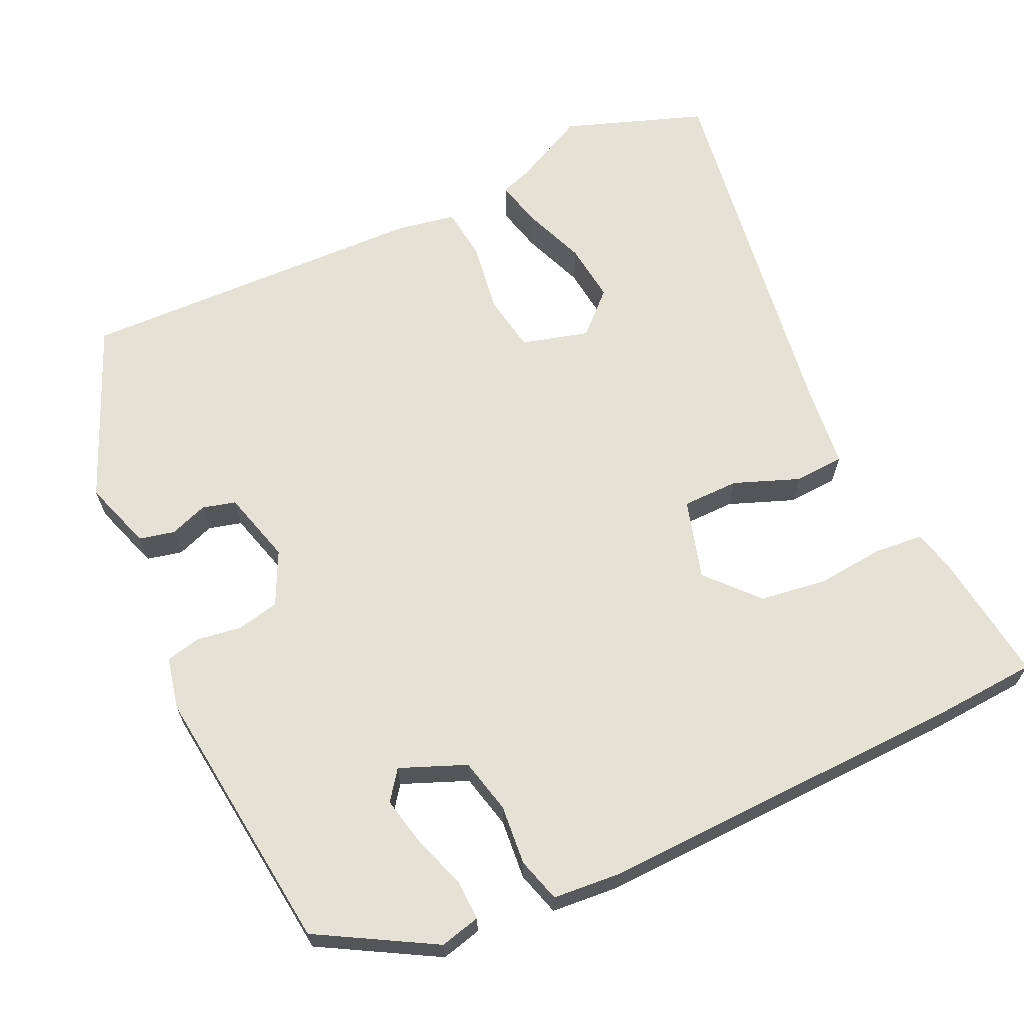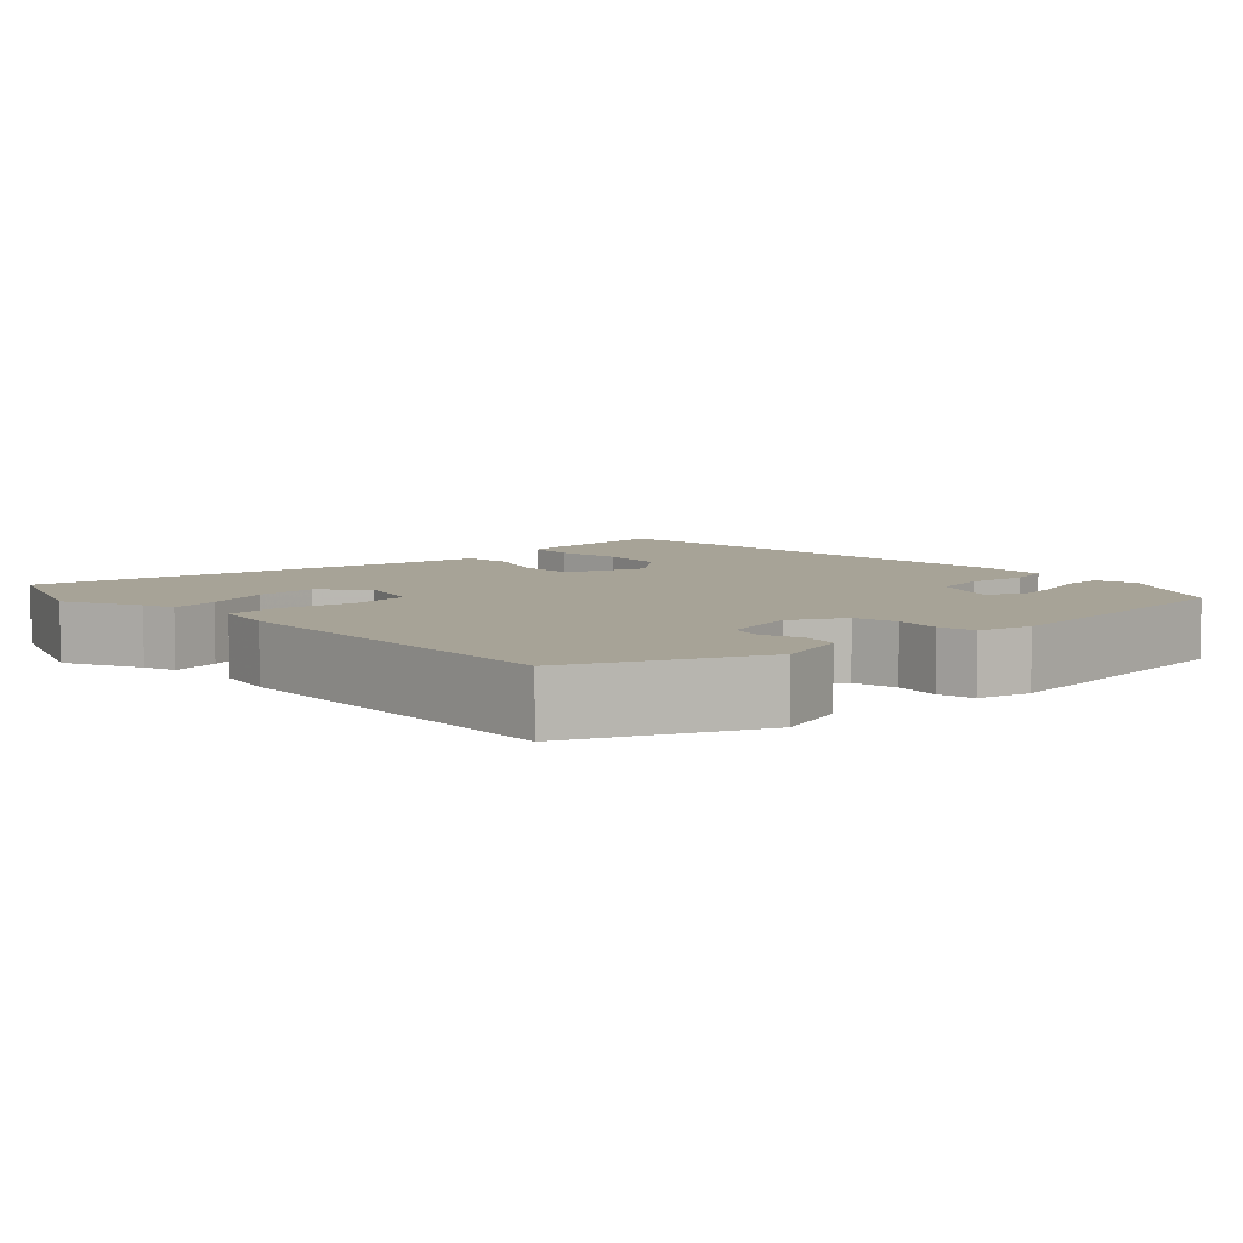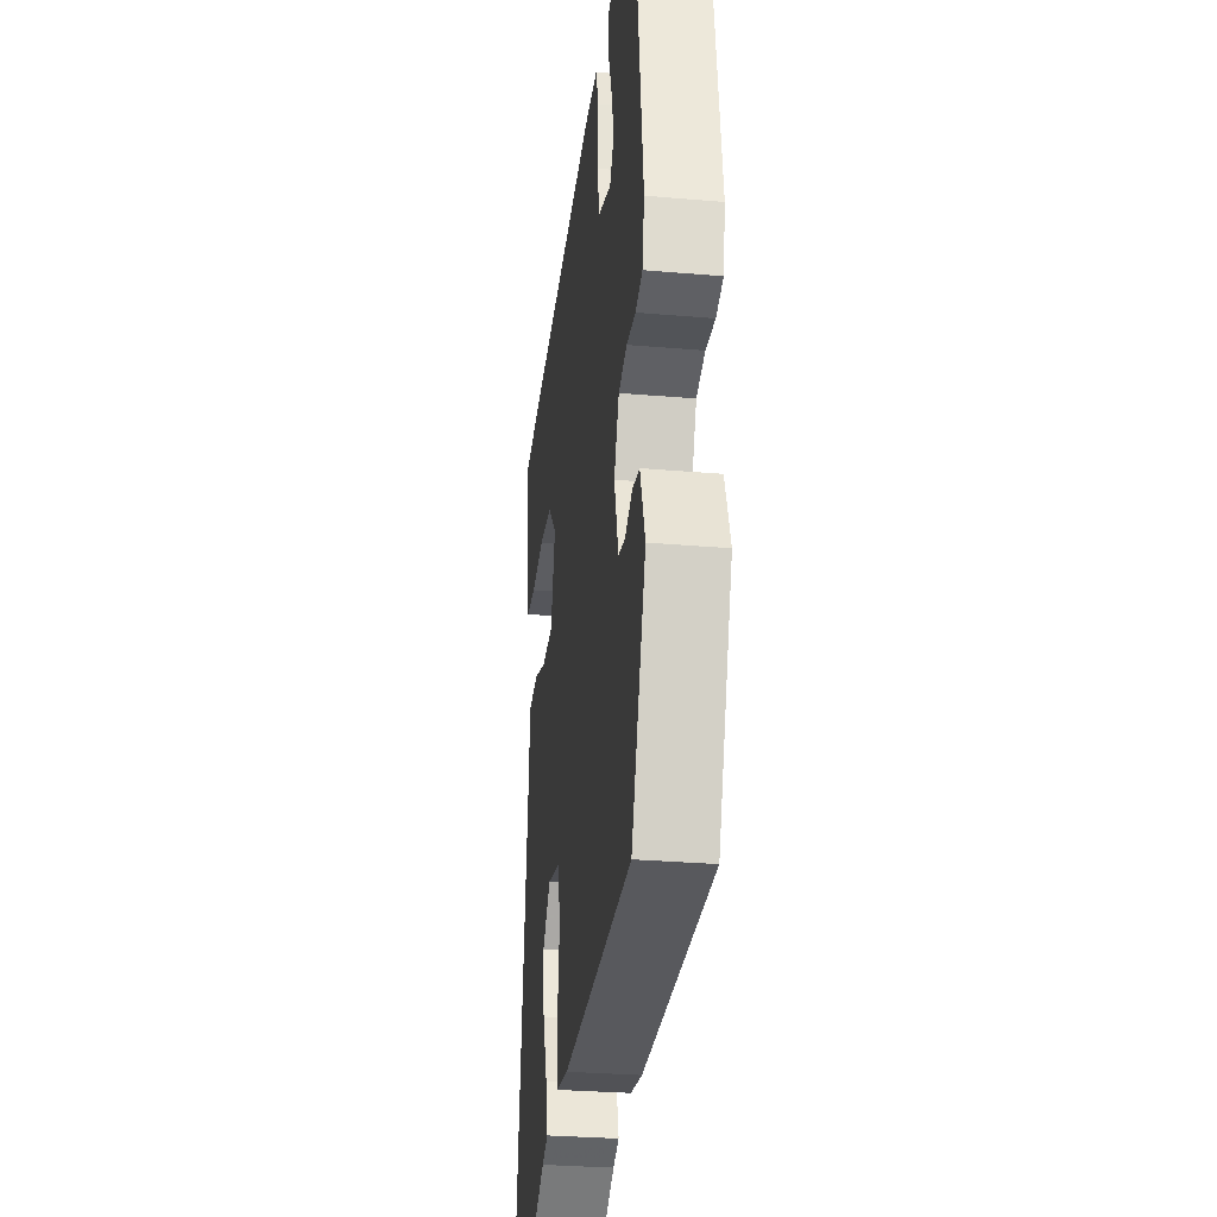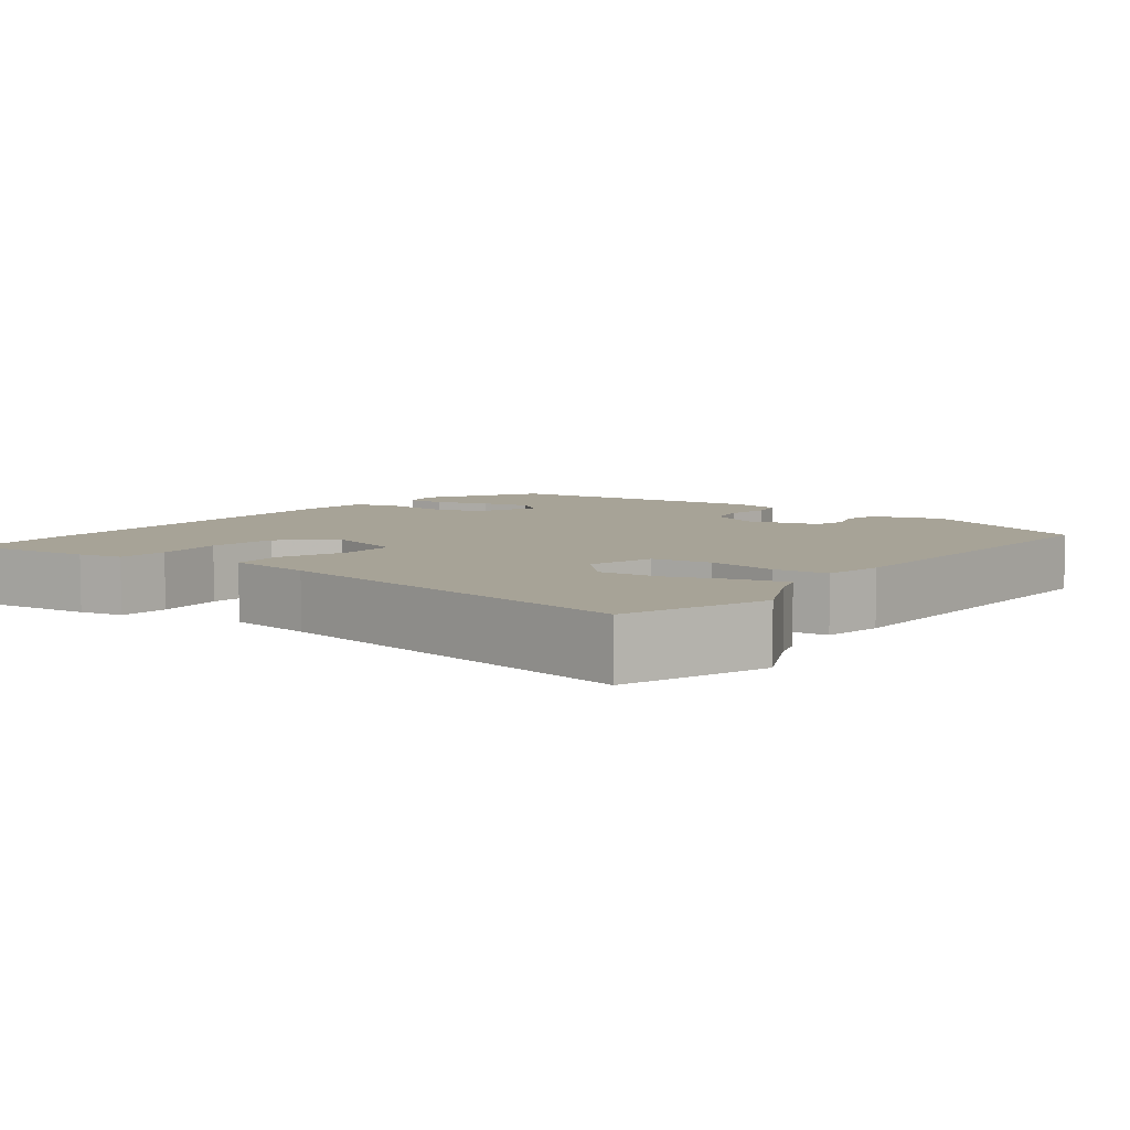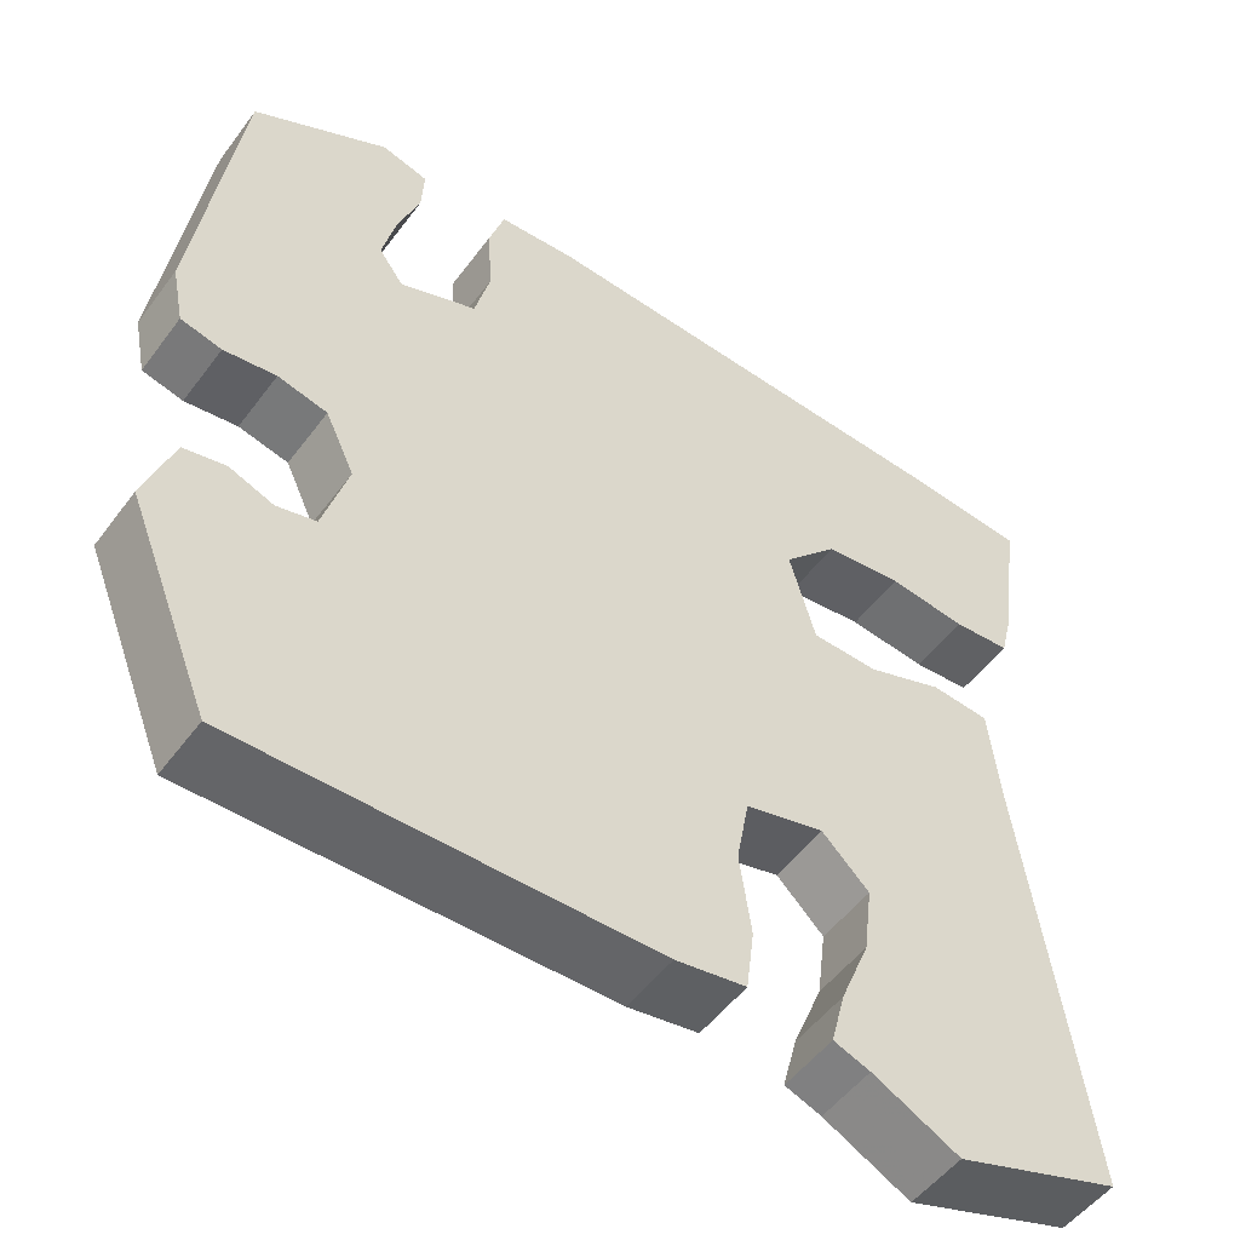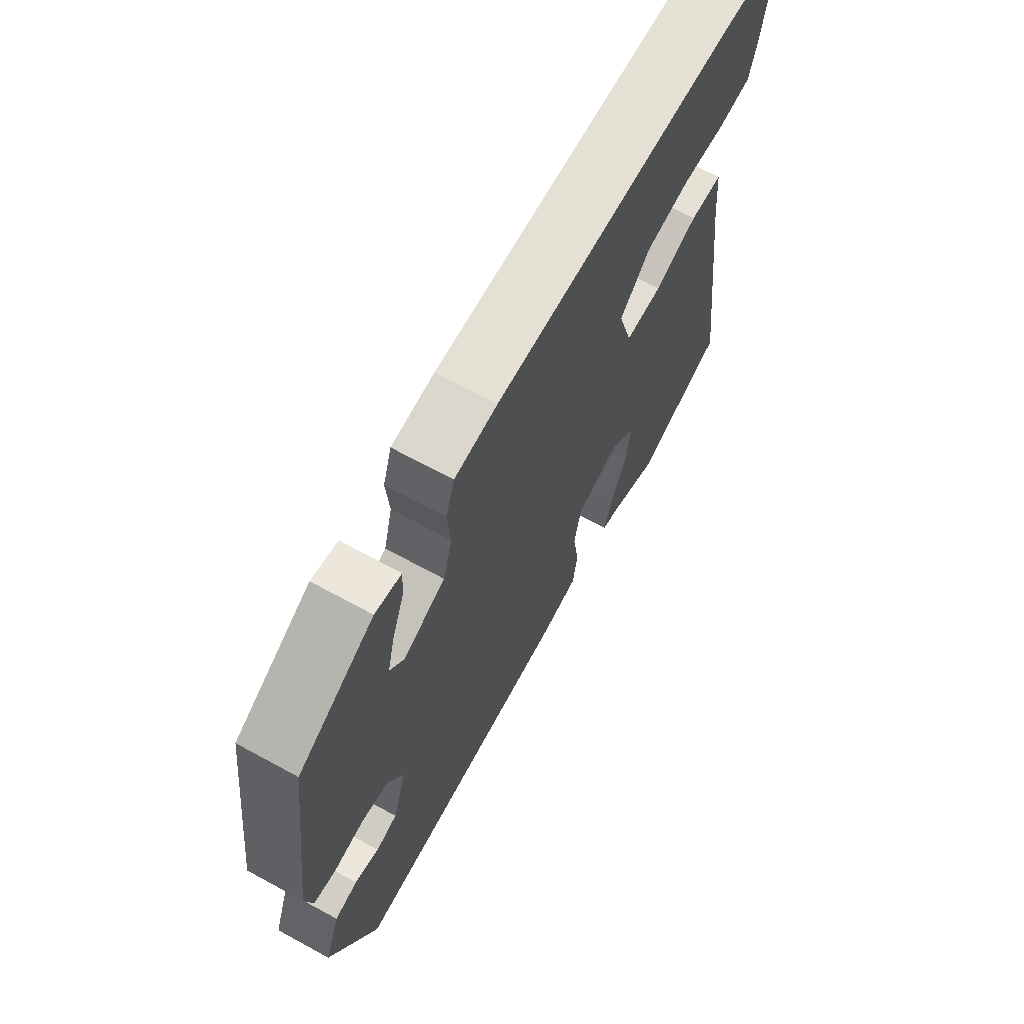
<metadata>
{"format":"obj","ext":"obj","renderer":"f3d","projection":"perspective","resolution":1024,"background":"white","views":[{"elev":65.1,"azim":-24.1,"up":"+Y"},{"elev":6.7,"azim":-131.3,"up":"+Y"},{"elev":-30.6,"azim":-97.0,"up":"+Z"},{"elev":6.7,"azim":128.5,"up":"+Y"},{"elev":-51.8,"azim":-35.6,"up":"+Z"},{"elev":68.8,"azim":-61.4,"up":"+Z"}]}
</metadata>
<code>
v 0.39 0.07 0.509
v 0.528 0.07 0.498
v 0.504 0.07 0.326
v 0.49 0.07 0.269
v 0.425 0.07 0.264
v 0.336 0.07 0.274
v 0.247 0.07 0.263
v 0.186 0.07 0.197
v 0.215 0.07 0.091
v 0.29 0.07 0.089
v 0.377 0.07 0.121
v 0.443 0.07 0.116
v 0.454 0.07 0.003
v 0.52 0.07 -0.493
v 0.334 0.07 -0.556
v 0.237 0.07 -0.506
v 0.196 0.07 -0.491
v 0.212 0.07 -0.429
v 0.245 0.07 -0.347
v 0.255 0.07 -0.268
v 0.202 0.07 -0.216
v 0.113 0.07 -0.239
v 0.099 0.07 -0.316
v 0.112 0.07 -0.409
v 0.103 0.07 -0.48
v 0.024 0.07 -0.493
v -0.441 0.07 -0.499
v -0.536 0.07 -0.264
v -0.504 0.07 -0.172
v -0.457 0.07 -0.162
v -0.407 0.07 -0.181
v -0.363 0.07 -0.17
v -0.335 0.07 -0.074
v -0.368 0.07 -0.003
v -0.424 0.07 0.01
v -0.483 0.07 0.002
v -0.529 0.07 0.013
v -0.543 0.07 0.082
v -0.496 0.07 0.439
v -0.343 0.07 0.523
v -0.29 0.07 0.509
v -0.293 0.07 0.456
v -0.318 0.07 0.386
v -0.333 0.07 0.321
v -0.305 0.07 0.282
v -0.218 0.07 0.316
v -0.2 0.07 0.388
v -0.206 0.07 0.467
v -0.188 0.07 0.525
v -0.101 0.07 0.531
v 0.39 0 0.509
v 0.528 0 0.498
v 0.504 0 0.326
v 0.49 0 0.269
v 0.425 0 0.264
v 0.336 0 0.274
v 0.247 0 0.263
v 0.186 0 0.197
v 0.215 0 0.091
v 0.29 0 0.089
v 0.377 0 0.121
v 0.443 0 0.116
v 0.454 0 0.003
v 0.52 0 -0.493
v 0.334 0 -0.556
v 0.237 0 -0.506
v 0.196 0 -0.491
v 0.212 0 -0.429
v 0.245 0 -0.347
v 0.255 0 -0.268
v 0.202 0 -0.216
v 0.113 0 -0.239
v 0.099 0 -0.316
v 0.112 0 -0.409
v 0.103 0 -0.48
v 0.024 0 -0.493
v -0.441 0 -0.499
v -0.536 0 -0.264
v -0.504 0 -0.172
v -0.457 0 -0.162
v -0.407 0 -0.181
v -0.363 0 -0.17
v -0.335 0 -0.074
v -0.368 0 -0.003
v -0.424 0 0.01
v -0.483 0 0.002
v -0.529 0 0.013
v -0.543 0 0.082
v -0.496 0 0.439
v -0.343 0 0.523
v -0.29 0 0.509
v -0.293 0 0.456
v -0.318 0 0.386
v -0.333 0 0.321
v -0.305 0 0.282
v -0.218 0 0.316
v -0.2 0 0.388
v -0.206 0 0.467
v -0.188 0 0.525
v -0.101 0 0.531
f 47 48 49 50
f 46 47 50 1
f 45 46 1 2
f 40 41 42 43
f 40 43 44
f 39 40 44
f 38 39 44 45
f 35 36 37 38
f 34 35 38 45
f 28 29 30 31
f 28 31 32
f 27 28 32
f 26 27 32 33
f 23 24 25 26
f 22 23 26 33
f 16 17 18 19
f 16 19 20
f 13 14 15 16
f 13 16 20
f 10 11 12 13
f 9 10 13 20
f 8 9 20 21
f 3 4 5 6
f 3 6 7
f 2 3 7
f 45 2 7
f 34 45 7 8
f 22 33 34
f 8 21 22 34
f 100 99 98 97
f 51 100 97 96
f 52 51 96 95
f 93 92 91 90
f 94 93 90
f 94 90 89
f 95 94 89 88
f 88 87 86 85
f 95 88 85 84
f 81 80 79 78
f 82 81 78
f 82 78 77
f 83 82 77 76
f 76 75 74 73
f 83 76 73 72
f 69 68 67 66
f 70 69 66
f 66 65 64 63
f 70 66 63
f 63 62 61 60
f 70 63 60 59
f 71 70 59 58
f 56 55 54 53
f 57 56 53
f 57 53 52
f 57 52 95
f 58 57 95 84
f 84 83 72
f 84 72 71 58
f 1 51 52 2
f 2 52 53 3
f 3 53 54 4
f 4 54 55 5
f 5 55 56 6
f 6 56 57 7
f 7 57 58 8
f 8 58 59 9
f 9 59 60 10
f 10 60 61 11
f 11 61 62 12
f 12 62 63 13
f 13 63 64 14
f 14 64 65 15
f 15 65 66 16
f 16 66 67 17
f 17 67 68 18
f 18 68 69 19
f 19 69 70 20
f 20 70 71 21
f 21 71 72 22
f 22 72 73 23
f 23 73 74 24
f 24 74 75 25
f 25 75 76 26
f 26 76 77 27
f 27 77 78 28
f 28 78 79 29
f 29 79 80 30
f 30 80 81 31
f 31 81 82 32
f 32 82 83 33
f 33 83 84 34
f 34 84 85 35
f 35 85 86 36
f 36 86 87 37
f 37 87 88 38
f 38 88 89 39
f 39 89 90 40
f 40 90 91 41
f 41 91 92 42
f 42 92 93 43
f 43 93 94 44
f 44 94 95 45
f 45 95 96 46
f 46 96 97 47
f 47 97 98 48
f 48 98 99 49
f 49 99 100 50
f 50 100 51 1

</code>
